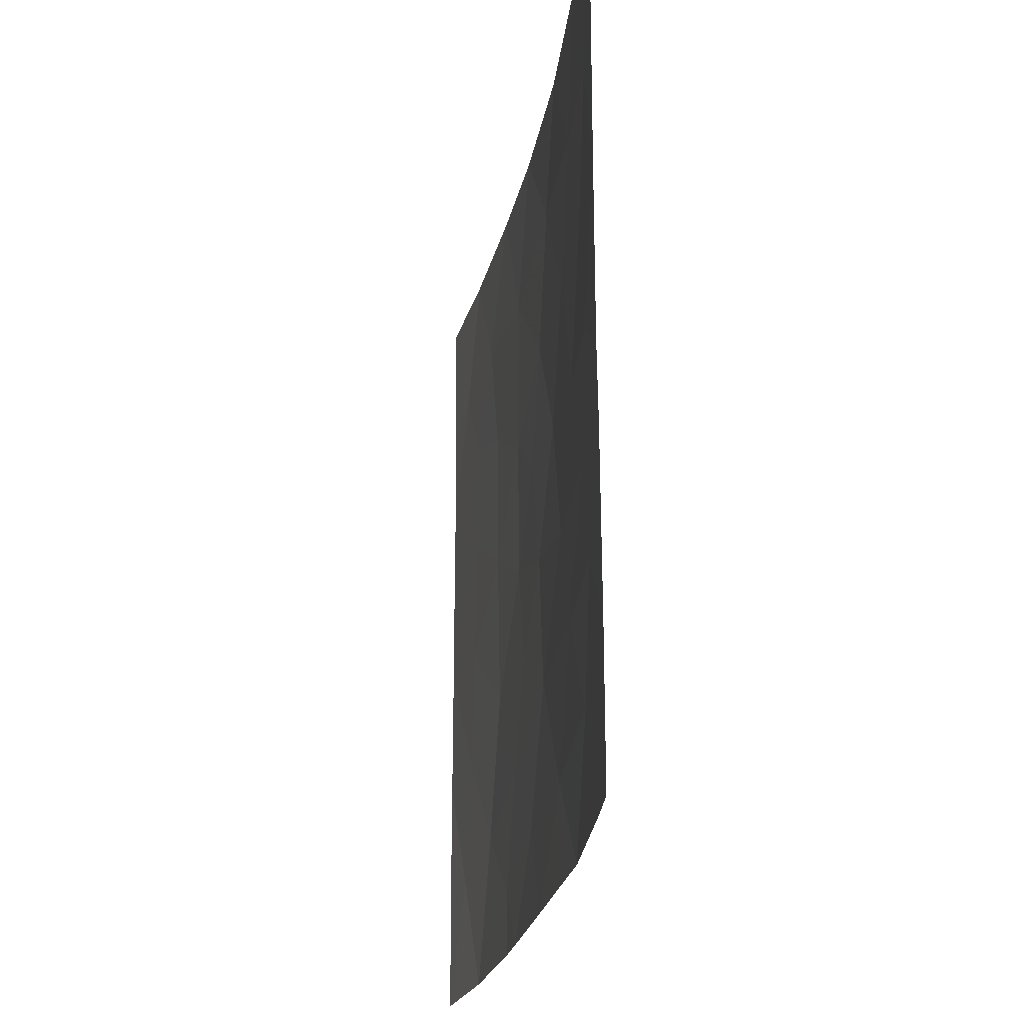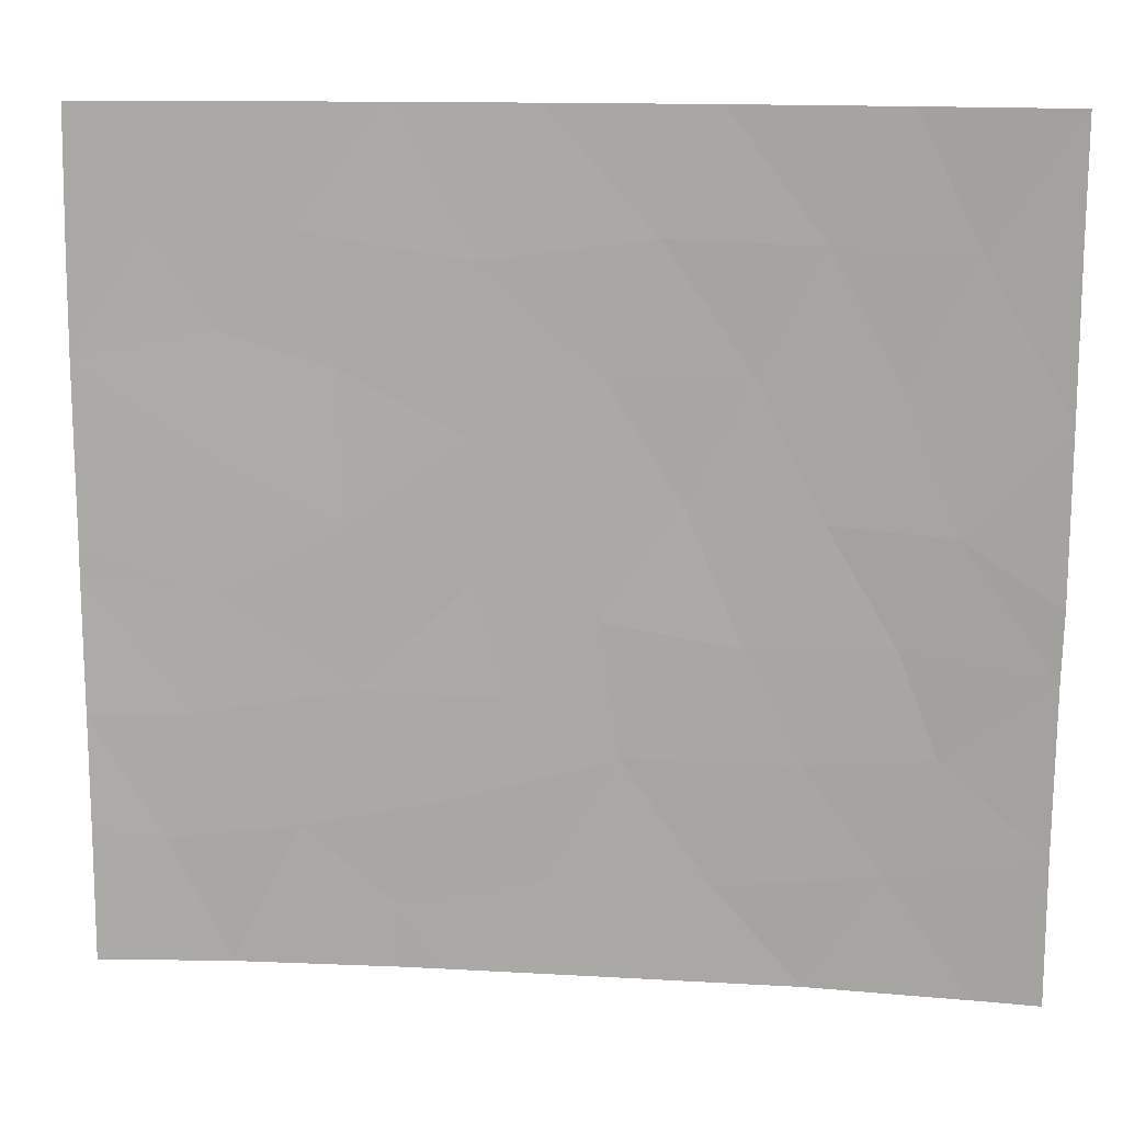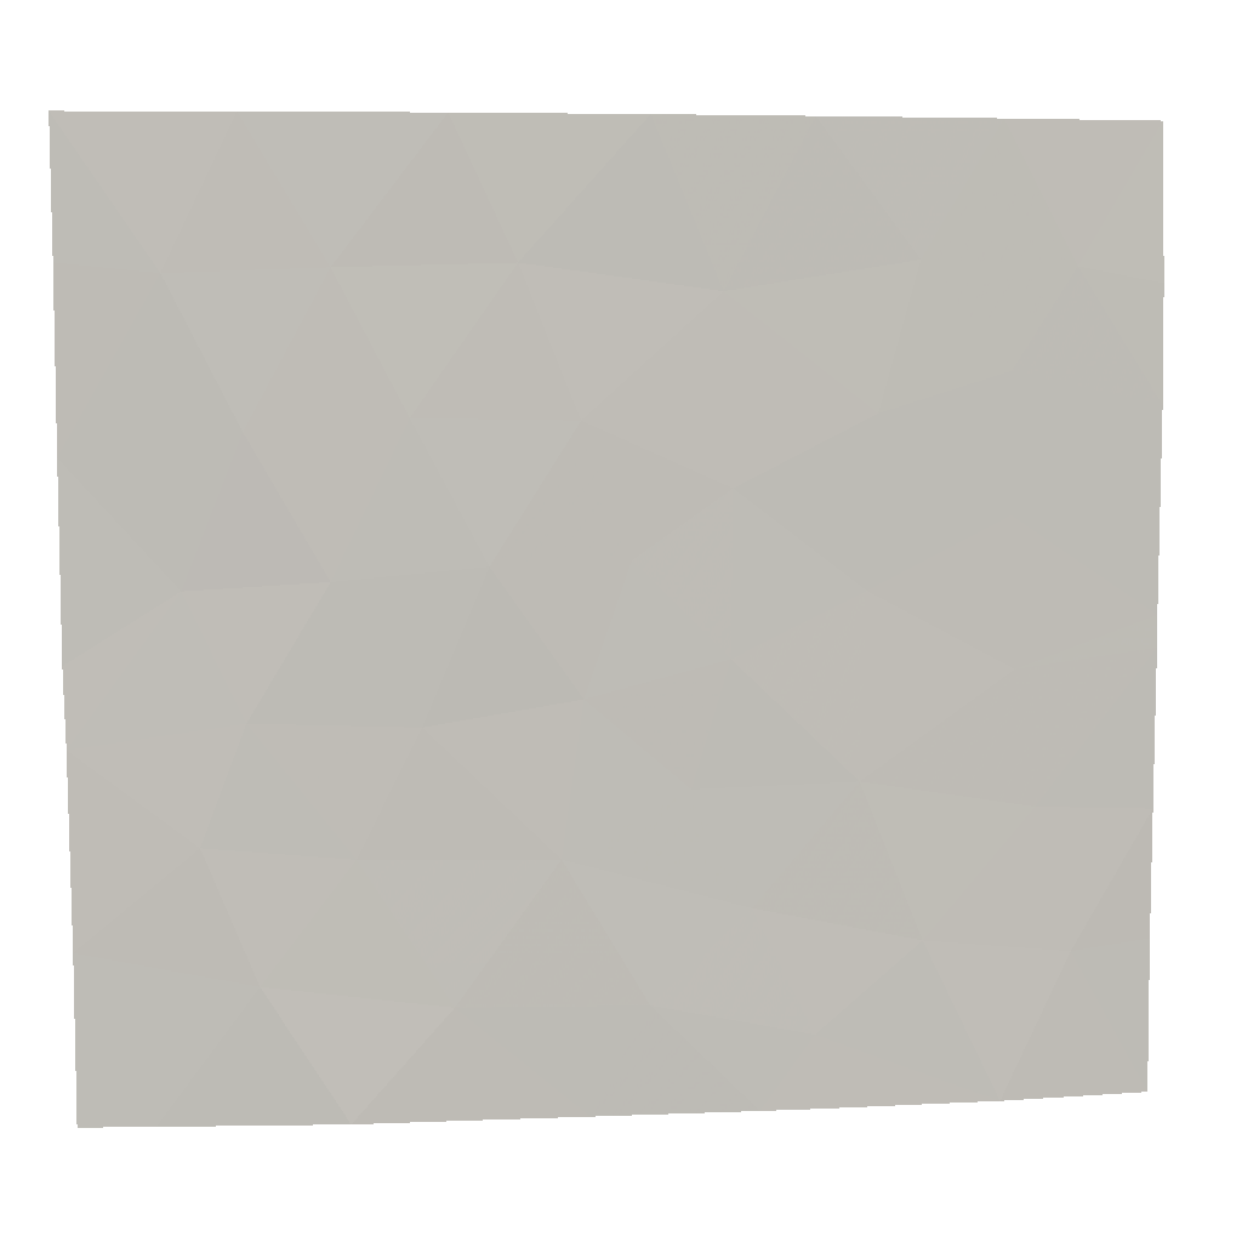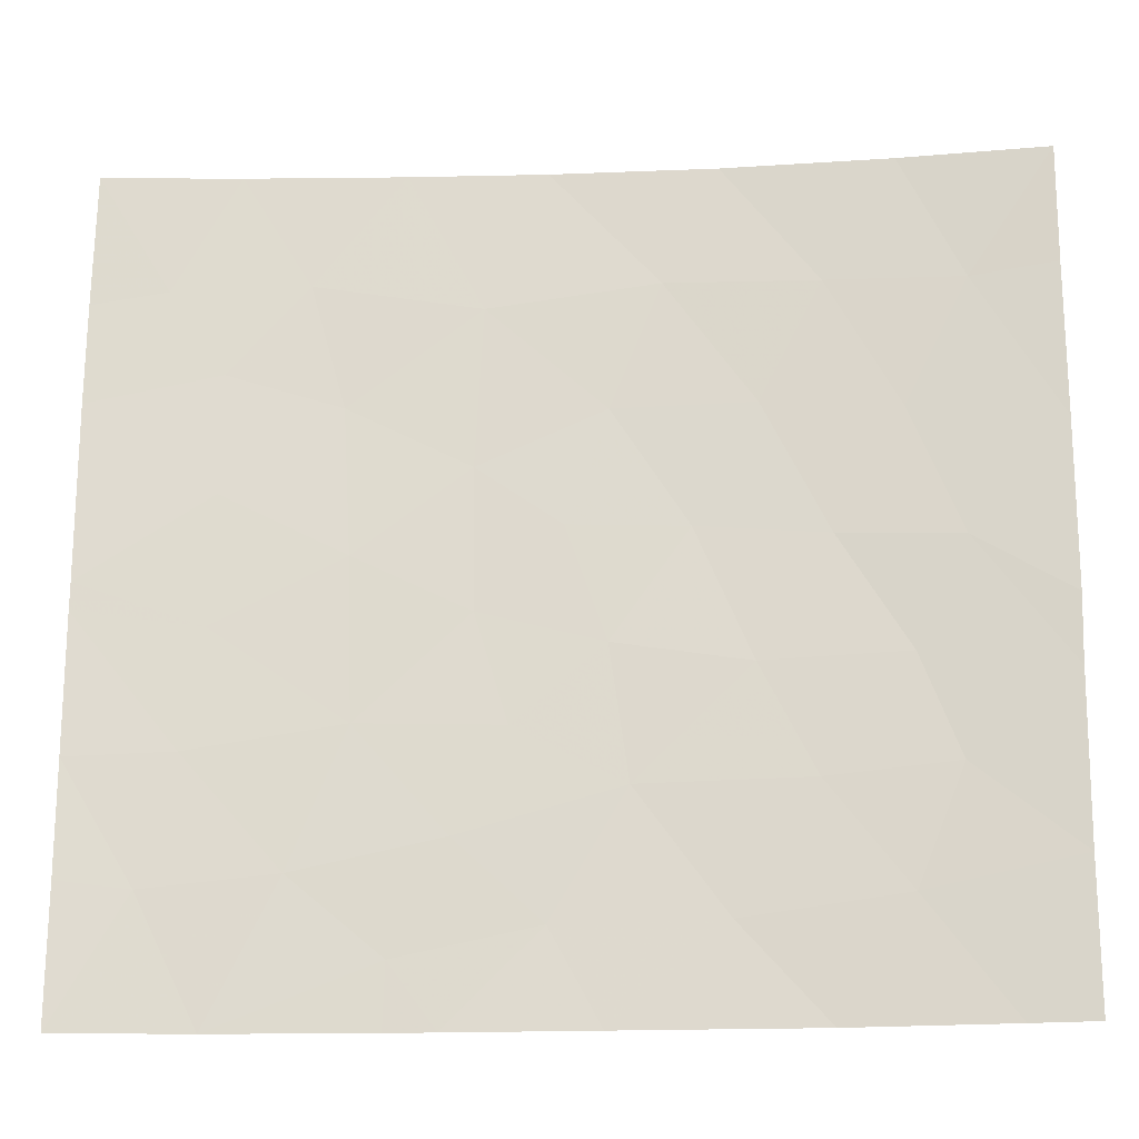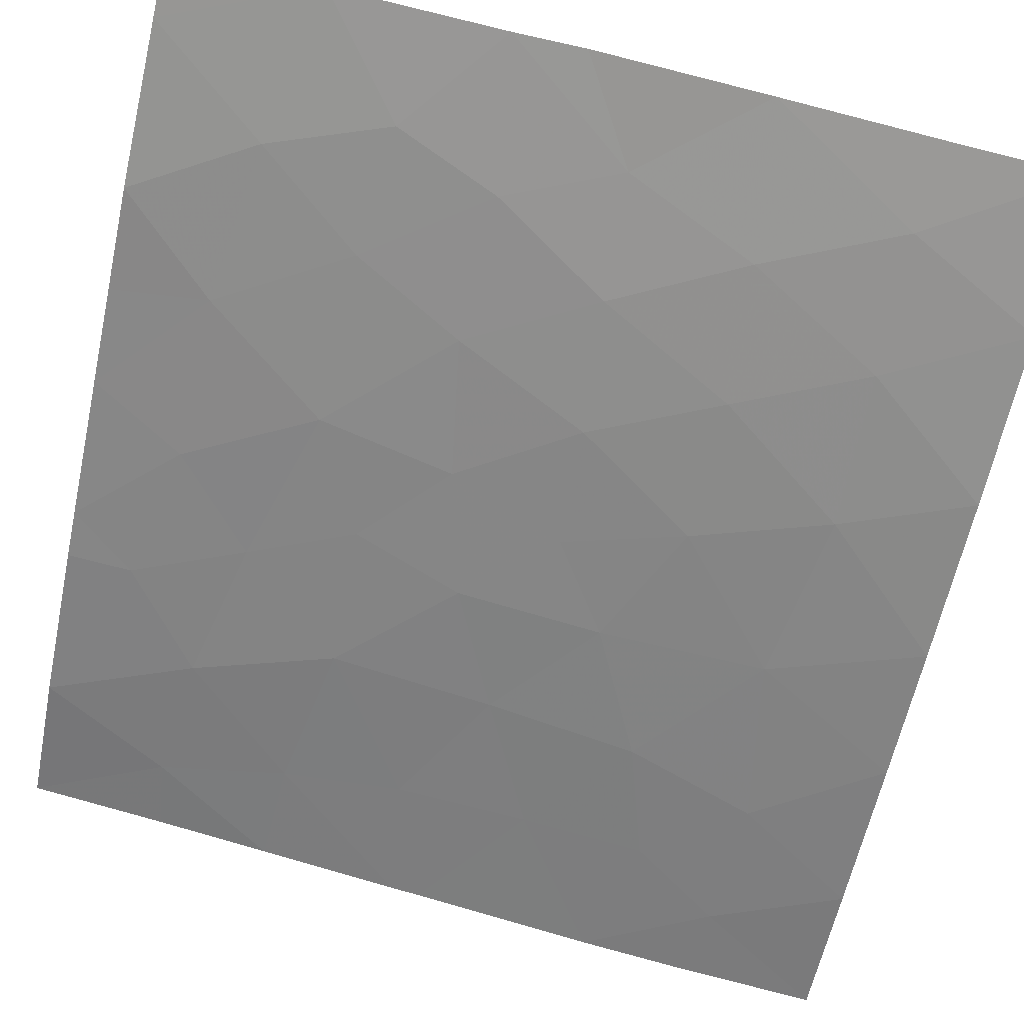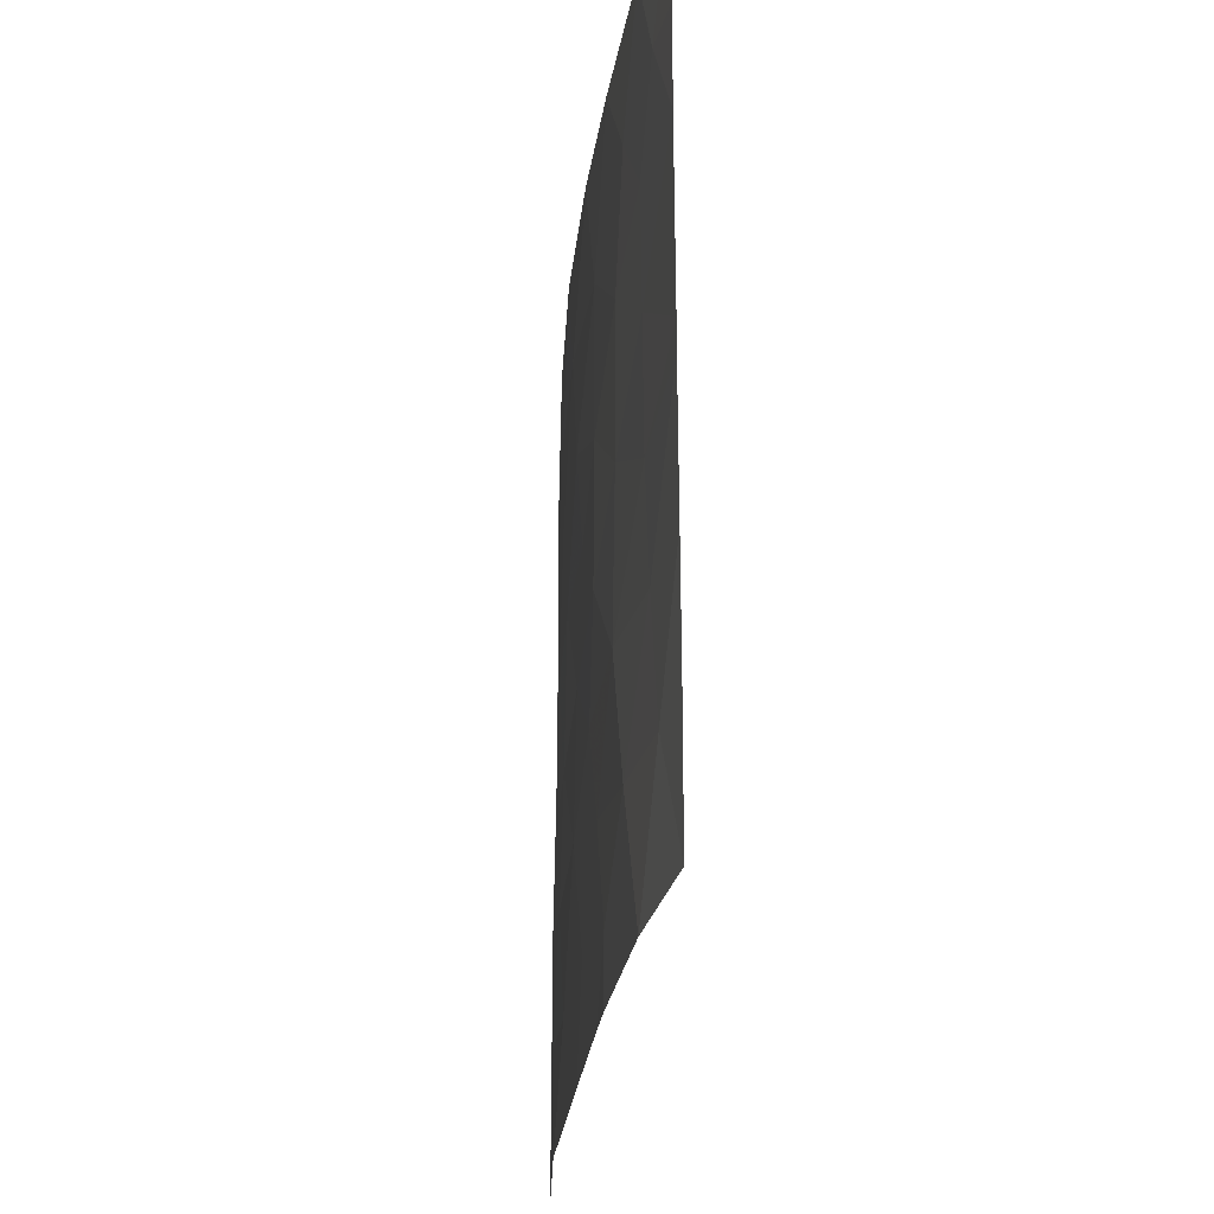
<metadata>
{"format":"obj","ext":"obj","renderer":"f3d","projection":"perspective","resolution":1024,"background":"white","views":[{"elev":-21.9,"azim":118.4,"up":"+Z"},{"elev":13.4,"azim":44.7,"up":"+Z"},{"elev":5.8,"azim":-149.7,"up":"+Z"},{"elev":-19.8,"azim":41.1,"up":"+Z"},{"elev":79.5,"azim":-74.6,"up":"+Y"},{"elev":-26.7,"azim":-59.1,"up":"+Z"}]}
</metadata>
<code>
v -27.42 36.49 -41.55
v -33.12 32.04 -50
v -25.35 37.91 -46.63
v -24.02 38.72 -45.45
v -25.81 37.59 -45.14
v -25.02 38.08 -39.86
v -31.71 33.18 -45.97
v -25.92 37.54 -48.31
v -33.01 32.06 -38
v -34.55 30.72 -46.41
v -34.57 30.72 -41.43
v -34.56 30.72 -44
v -33.12 31.95 -42.75
v -31.33 33.52 -50
v -30.77 33.95 -50
v -31.3 33.53 -49.07
v -23.96 38.72 -42
v -25.81 37.59 -41.71
v -25.17 37.97 -43.58
v -24.06 38.72 -47.88
v -27.99 36.06 -50
v -27.81 36.2 -48.61
v -31.75 33.12 -43.65
v -23.98 38.72 -44.46
v -34.56 30.72 -44.41
v -23.96 38.72 -39.74
v -26.65 37.03 -43.47
v -27.51 36.41 -45.21
v -29.05 35.29 -41.58
v -28.18 35.96 -43.3
v -32.24 32.72 -39.68
v -31.85 33.05 -41.51
v -29.11 35.21 -50
v -29.7 34.78 -38
v -27.8 36.21 -38
v -30.38 34.23 -40.06
v -31.24 33.54 -38
v -29.06 35.26 -44.9
v -29.7 34.78 -48.64
v -30.68 34 -47.49
v -24.86 38.22 -50
v -30.09 34.46 -46.02
v -25.78 37.57 -38
v -26.81 36.95 -50
v -33.73 31.44 -39.75
v -23.94 38.72 -38
v -24.07 38.72 -50
v -34.55 30.72 -50
v -34.54 30.72 -48.05
v -34.51 30.72 -38
v -34.56 30.72 -39.95
v -29.52 34.91 -43.24
v -26.67 36.99 -39.79
v -33.18 31.9 -44.64
v -26.86 36.86 -46.79
v -28.45 35.73 -39.73
v -30.47 34.18 -44.44
v -33.4 31.72 -46.34
v -28.85 35.43 -46.83
v -33.77 31.42 -48.16
v -32.34 32.68 -47.95
v -33.11 31.97 -41.01
v -30.48 34.16 -42.4
f 61 58 60
f 3 4 5
f 10 49 60
f 11 12 13
f 14 15 16
f 6 18 17
f 20 4 3
f 17 26 6
f 2 14 16
f 2 16 61
f 31 45 62
f 59 39 22
f 25 10 58
f 25 58 54
f 35 34 56
f 37 9 31
f 27 5 19
f 12 54 13
f 35 56 53
f 32 23 63
f 32 13 23
f 8 41 20
f 7 40 42
f 43 35 53
f 22 21 44
f 8 22 44
f 43 6 46
f 8 44 41
f 20 41 47
f 46 6 26
f 59 40 39
f 40 59 42
f 31 32 36
f 32 63 36
f 11 13 62
f 20 3 8
f 30 27 1
f 63 29 36
f 18 1 27
f 2 60 48
f 60 49 48
f 19 5 4
f 19 4 24
f 9 45 31
f 9 50 45
f 50 51 45
f 38 30 52
f 30 1 29
f 23 57 63
f 52 29 63
f 15 33 39
f 39 16 15
f 30 28 27
f 28 30 38
f 24 17 19
f 17 18 19
f 51 11 45
f 38 59 28
f 7 61 40
f 18 6 53
f 1 18 53
f 40 61 16
f 16 39 40
f 34 37 36
f 42 38 57
f 59 22 55
f 10 60 58
f 19 18 27
f 61 7 58
f 37 31 36
f 38 42 59
f 57 23 7
f 23 54 7
f 55 22 8
f 59 55 28
f 1 56 29
f 33 22 39
f 22 33 21
f 54 58 7
f 56 34 36
f 54 12 25
f 54 23 13
f 1 53 56
f 43 53 6
f 8 3 55
f 28 55 5
f 30 29 52
f 56 36 29
f 52 57 38
f 57 7 42
f 60 2 61
f 5 55 3
f 31 62 32
f 11 62 45
f 27 28 5
f 32 62 13
f 52 63 57

</code>
